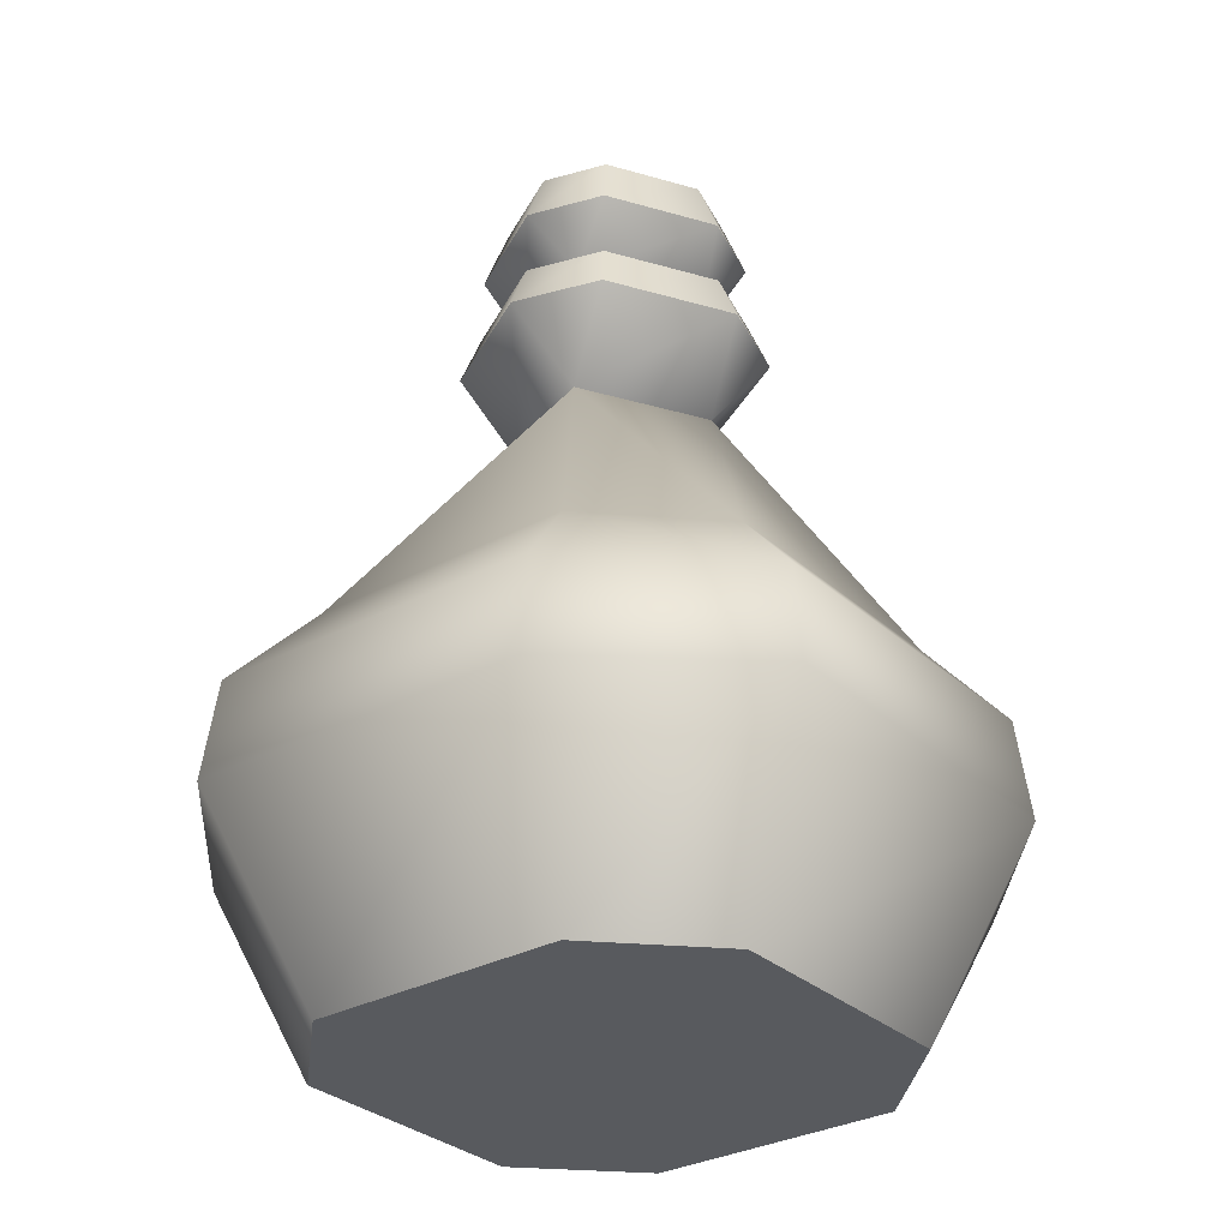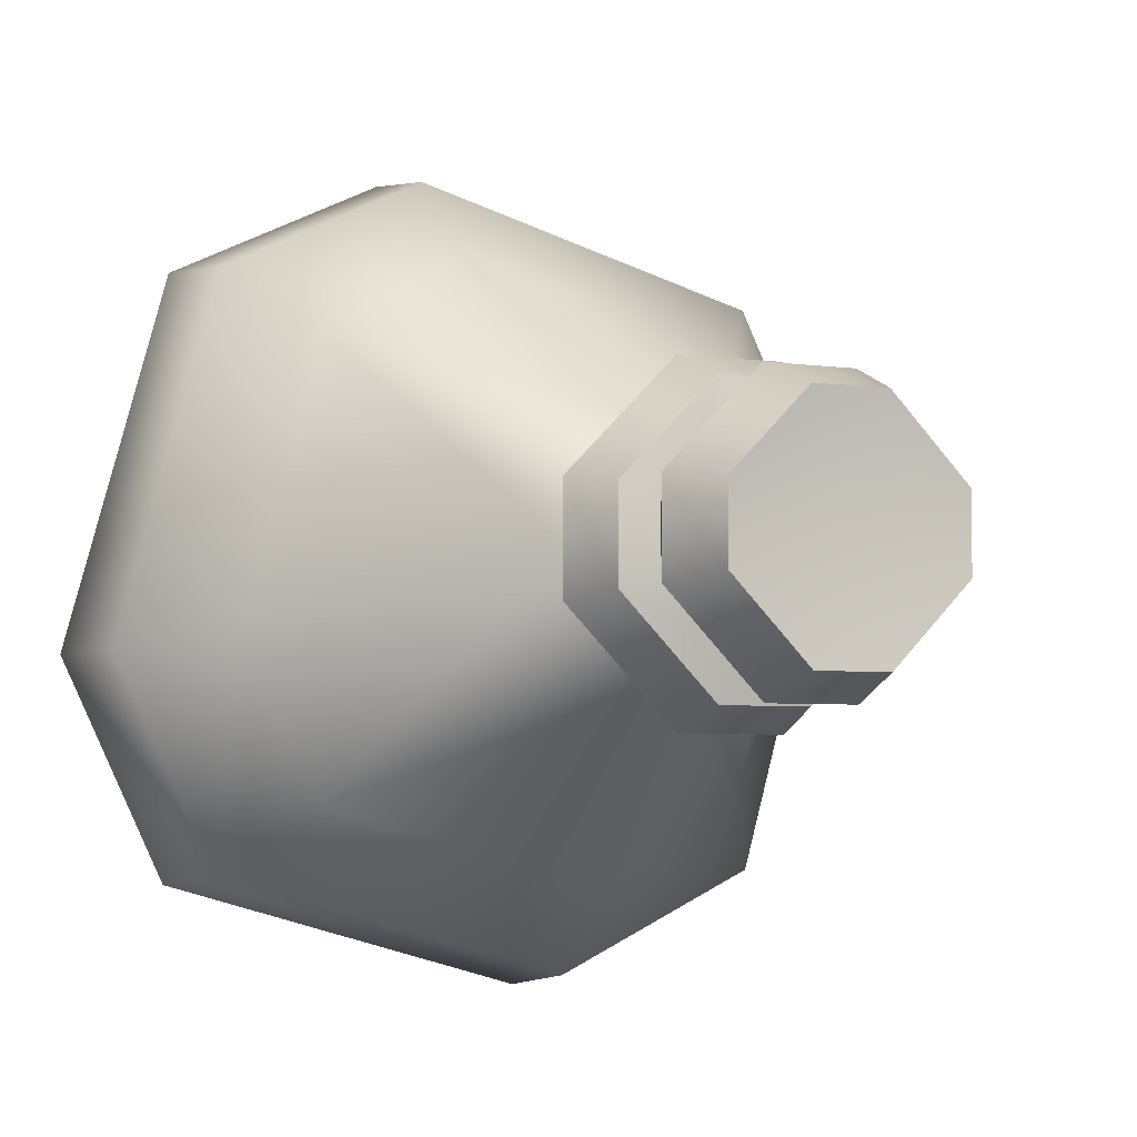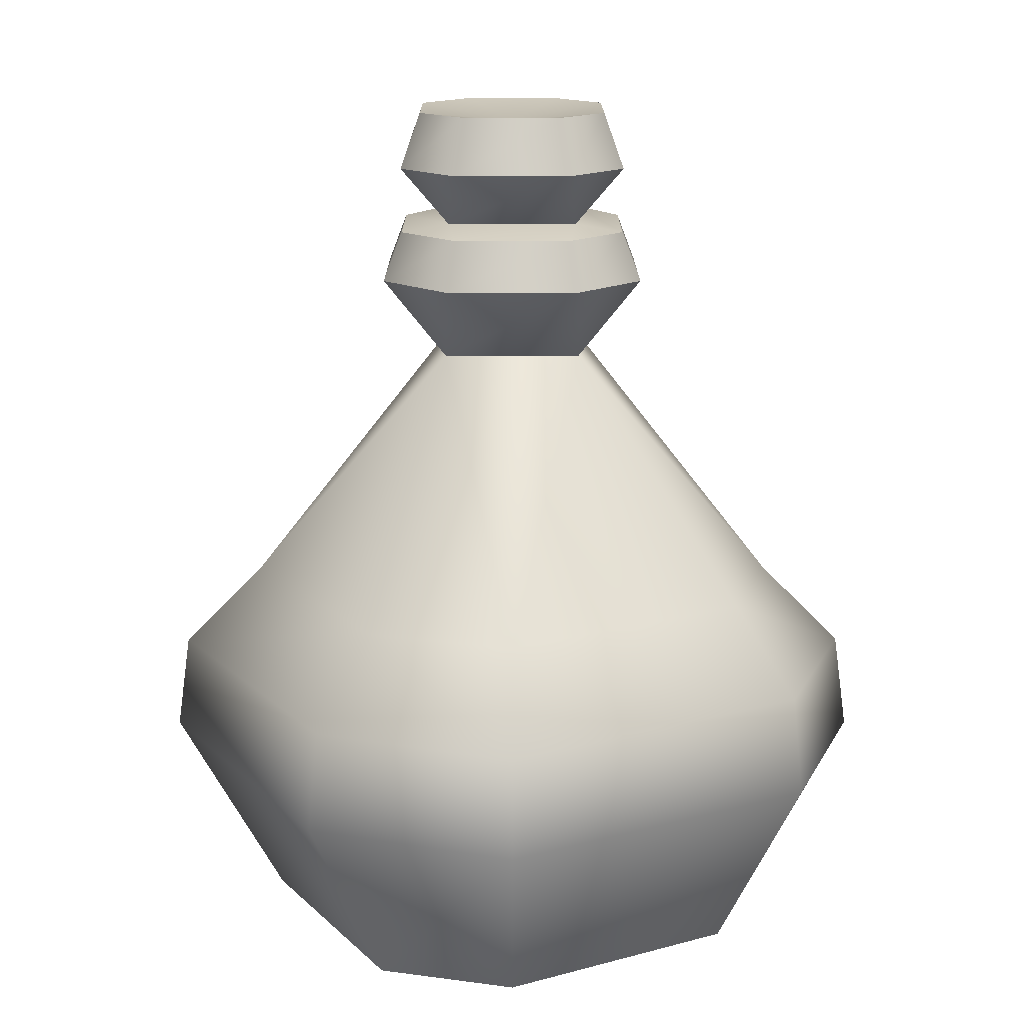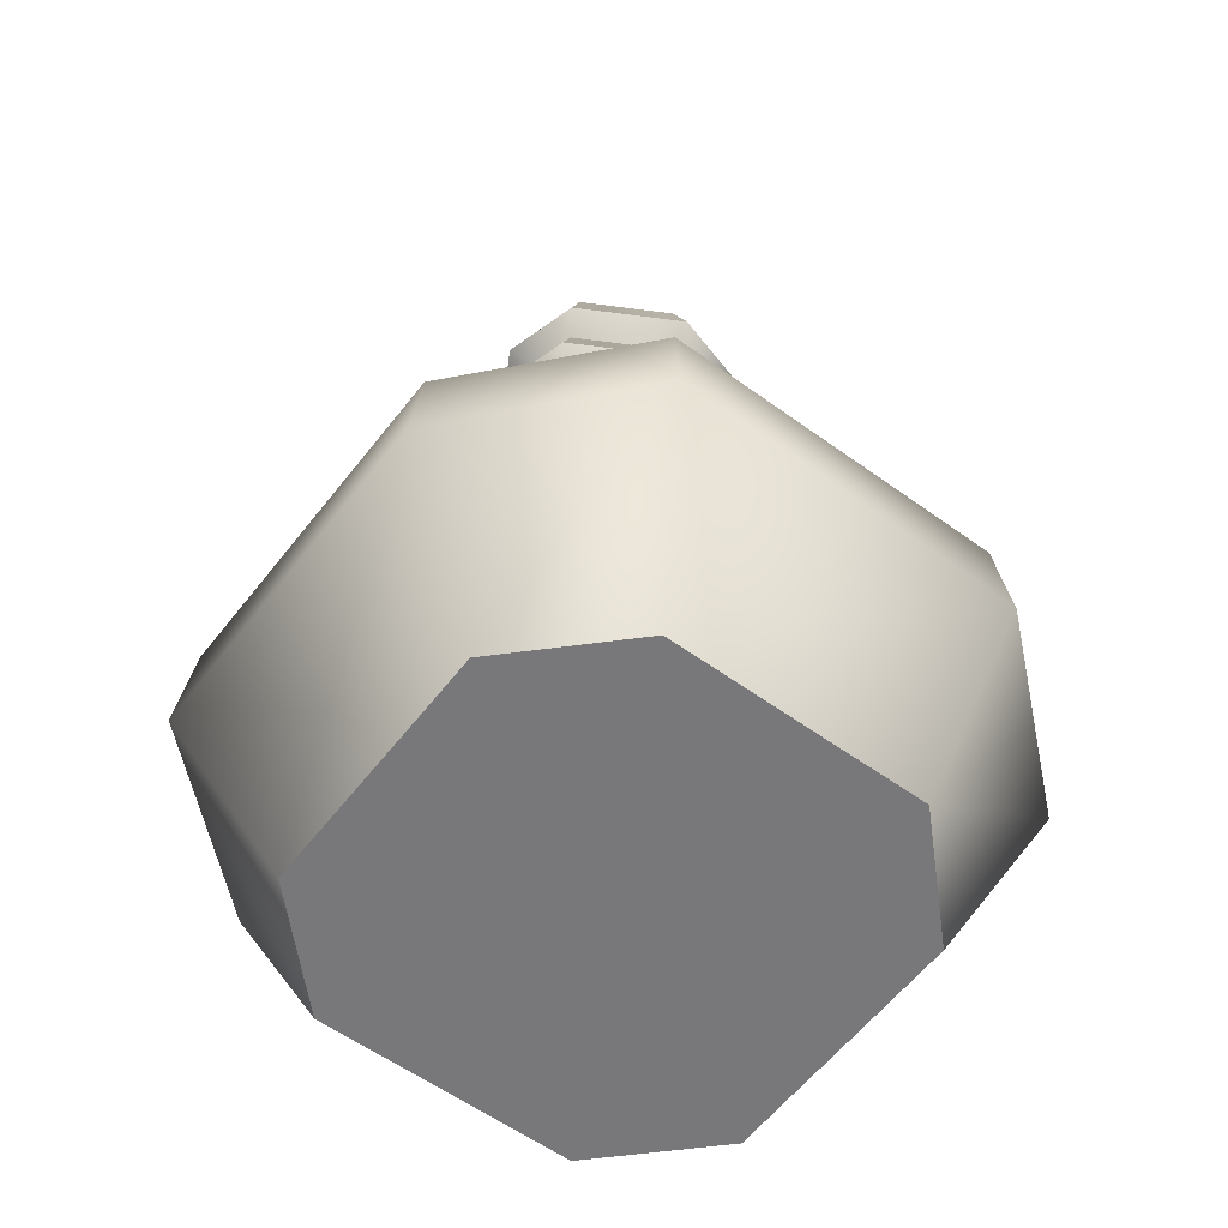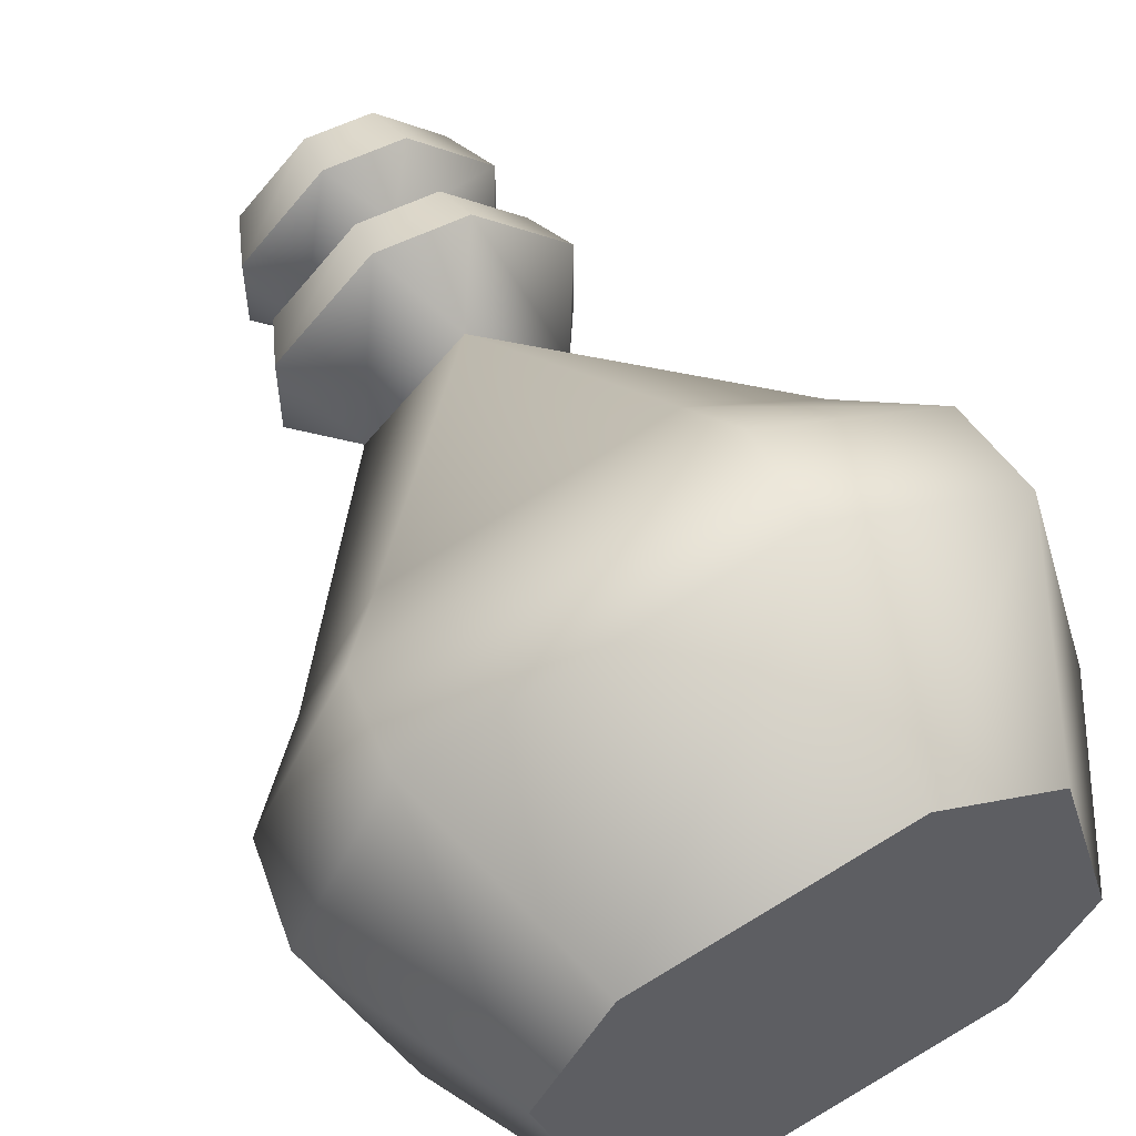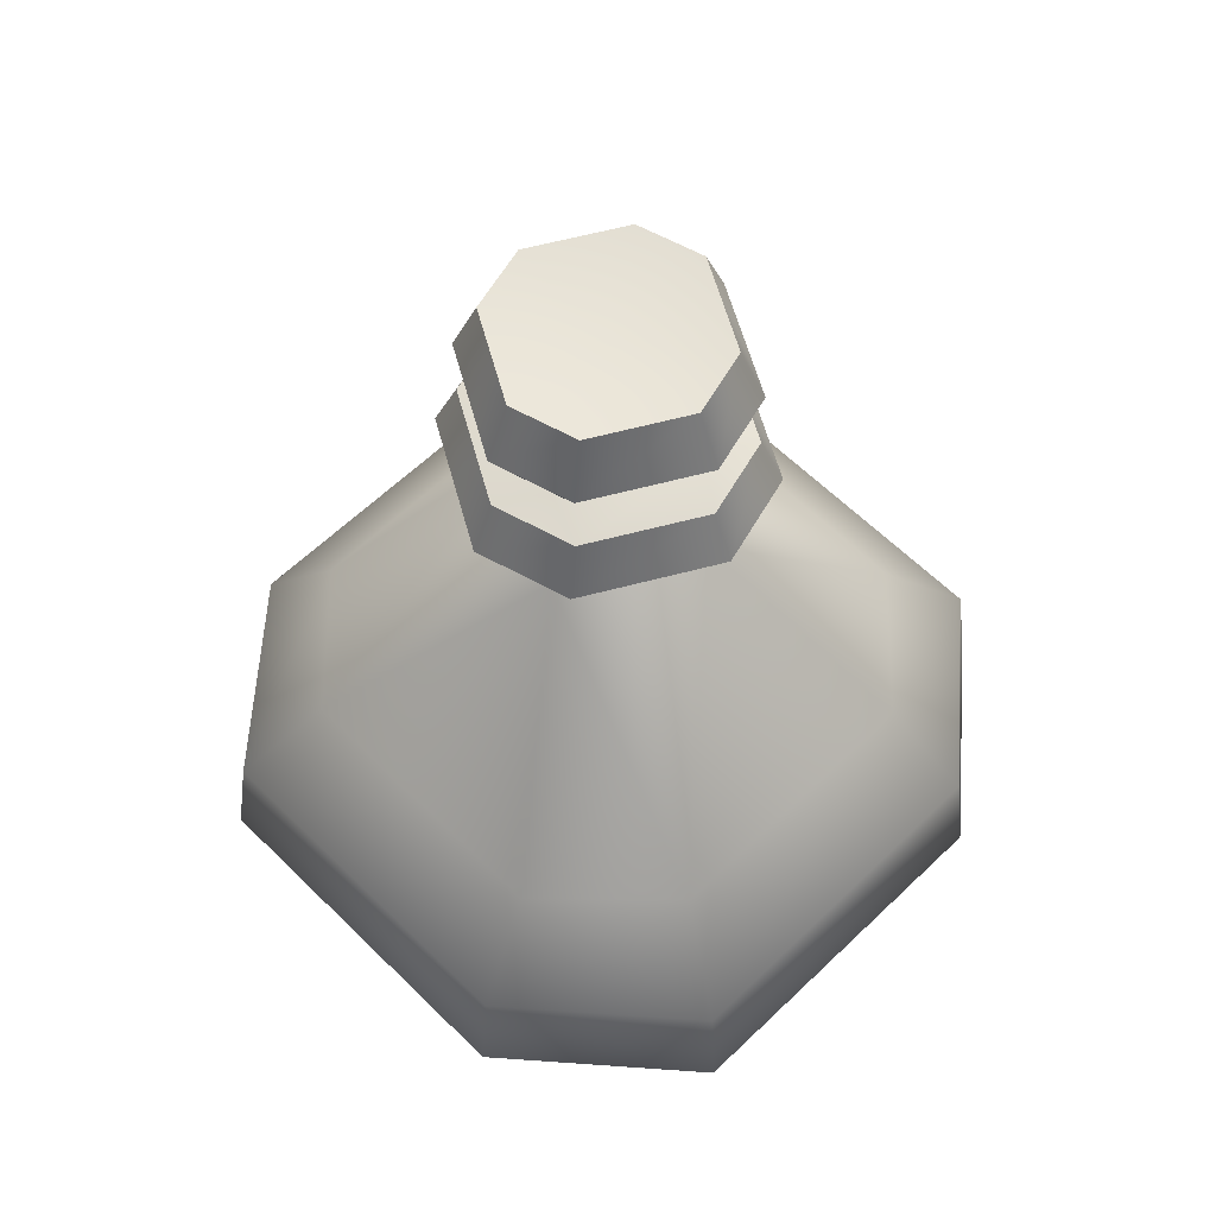
<metadata>
{"format":"obj","ext":"obj","renderer":"f3d","projection":"perspective","resolution":1024,"background":"white","views":[{"elev":-30.6,"azim":-67.8,"up":"+Y"},{"elev":-4.2,"azim":152.9,"up":"+Z"},{"elev":15.9,"azim":-135.1,"up":"+Y"},{"elev":-57.6,"azim":-52.8,"up":"+Y"},{"elev":57.7,"azim":-27.0,"up":"+Z"},{"elev":60.1,"azim":-150.3,"up":"+Y"}]}
</metadata>
<code>
o bottle_C_green
v -0.201 0.3893 0.201
v -0.201 0.3893 -0.201
v 0.201 0.3893 0.201
v 0.201 0.3893 -0.201
v -0.2765 0.3893 0.06584
v -0.06584 0.3893 -0.2765
v 0.2765 0.3893 -0.06584
v 0.06584 0.3893 0.2765
v -0 1e-06 0
v -0 0.6485 -0.101
v 0.101 0.6485 0
v -0.101 0.6485 0
v -0 0.6485 0.101
v -0.04084 0.8486 -0.1264
v -0 0.791 -0.09571
v -0.09571 0.791 0
v -0 0.791 0.09571
v 0.09571 0.791 0
v -0.1264 0.8486 -0.04084
v -0.1264 0.8486 0.04084
v -0.04084 0.8486 0.1264
v 0.04084 0.8486 0.1264
v 0.1264 0.8486 0.04084
v 0.1264 0.8486 -0.04084
v 0.04084 0.8486 -0.1264
v -0 0.8926 0
v 0.1044 0.9062 -0.03371
v 0.03372 0.9062 -0.1044
v 0.1044 0.9062 0.03372
v 0.03372 0.9062 0.1044
v -0.03372 0.9062 0.1044
v -0.1044 0.9062 0.03372
v -0.1044 0.9062 -0.03371
v -0.03372 0.9062 -0.1044
v 0.04736 0.73 -0.1466
v 0.04072 0.781 -0.126
v 0.126 0.781 -0.04072
v 0.1466 0.73 -0.04736
v 0.1466 0.73 0.04736
v 0.126 0.781 0.04072
v 0.04072 0.781 0.126
v 0.04736 0.73 0.1466
v -0.04736 0.73 0.1466
v -0.04072 0.781 0.126
v -0.126 0.781 0.04072
v -0.1466 0.73 0.04736
v -0.1466 0.73 -0.04736
v -0.126 0.781 -0.04072
v -0.04072 0.781 -0.126
v -0.04736 0.73 -0.1466
v -0.1918 1e-06 0.1918
v -0.1918 1e-06 -0.1918
v 0.1918 1e-06 0.1918
v 0.1918 1e-06 -0.1918
v -0.2638 1e-06 0.06282
v -0.06282 1e-06 -0.2638
v 0.2638 1e-06 -0.06282
v 0.06282 1e-06 0.2638
v -0.2724 0.2001 0.2724
v -0.2625 0.3012 0.2625
v -0.2625 0.3012 -0.2625
v -0.2724 0.2001 -0.2724
v 0.2625 0.3012 -0.2625
v 0.2724 0.2001 -0.2724
v 0.2625 0.3012 0.2625
v 0.2724 0.2001 0.2724
v -0.3551 0.3023 0.07055
v -0.3685 0.1996 0.07086
v -0.07055 0.3023 -0.3551
v -0.07086 0.1996 -0.3685
v 0.3551 0.3023 -0.07055
v 0.3685 0.1996 -0.07086
v 0.07055 0.3023 0.3551
v 0.07086 0.1996 0.3685
f 5 2 61 67
f 53 9 57
f 72 66 53 57
f 57 54 64 72
f 55 51 59 68
f 65 3 8 73
f 51 9 58
f 52 55 68 62
f 52 56 9
f 58 53 66 74
f 63 4 7 71
f 54 9 56
f 54 56 70 64
f 54 57 9
f 74 59 51 58
f 6 4 63 69
f 52 9 55
f 58 9 53
f 10 4 6
f 7 3 65 71
f 61 2 6 69
f 16 15 49 48
f 18 17 41 40
f 2 5 12
f 5 1 12
f 60 1 5 67
f 13 12 1
f 12 13 43 46
f 17 44 41
f 11 3 7
f 8 13 1
f 13 42 43
f 18 40 37
f 20 21 31 32
f 16 48 45
f 12 46 47
f 42 13 11 39
f 11 38 39
f 10 12 47 50
f 8 3 13
f 11 13 3
f 7 4 11
f 10 11 4
f 6 2 10
f 12 10 2
f 15 36 49
f 17 16 45 44
f 18 24 23
f 10 50 35
f 17 22 21
f 16 20 19
f 15 14 25
f 18 15 25 24
f 17 18 23 22
f 16 17 21 20
f 15 16 19 14
f 22 23 29 30
f 24 25 28 27
f 25 14 34 28
f 19 20 32 33
f 21 22 30 31
f 23 24 27 29
f 14 19 33 34
f 26 27 28
f 26 29 27
f 26 30 29
f 26 31 30
f 26 32 31
f 26 33 32
f 26 34 33
f 26 28 34
f 15 18 37 36
f 36 37 38 35
f 40 41 42 39
f 44 45 46 43
f 48 49 50 47
f 49 36 35 50
f 37 40 39 38
f 45 48 47 46
f 41 44 43 42
f 38 11 10 35
f 55 9 51
f 56 52 62 70
f 60 67 68 59
f 62 68 67 61
f 61 69 70 62
f 64 70 69 63
f 63 71 72 64
f 66 72 71 65
f 65 73 74 66
f 59 74 73 60
f 8 1 60 73

</code>
